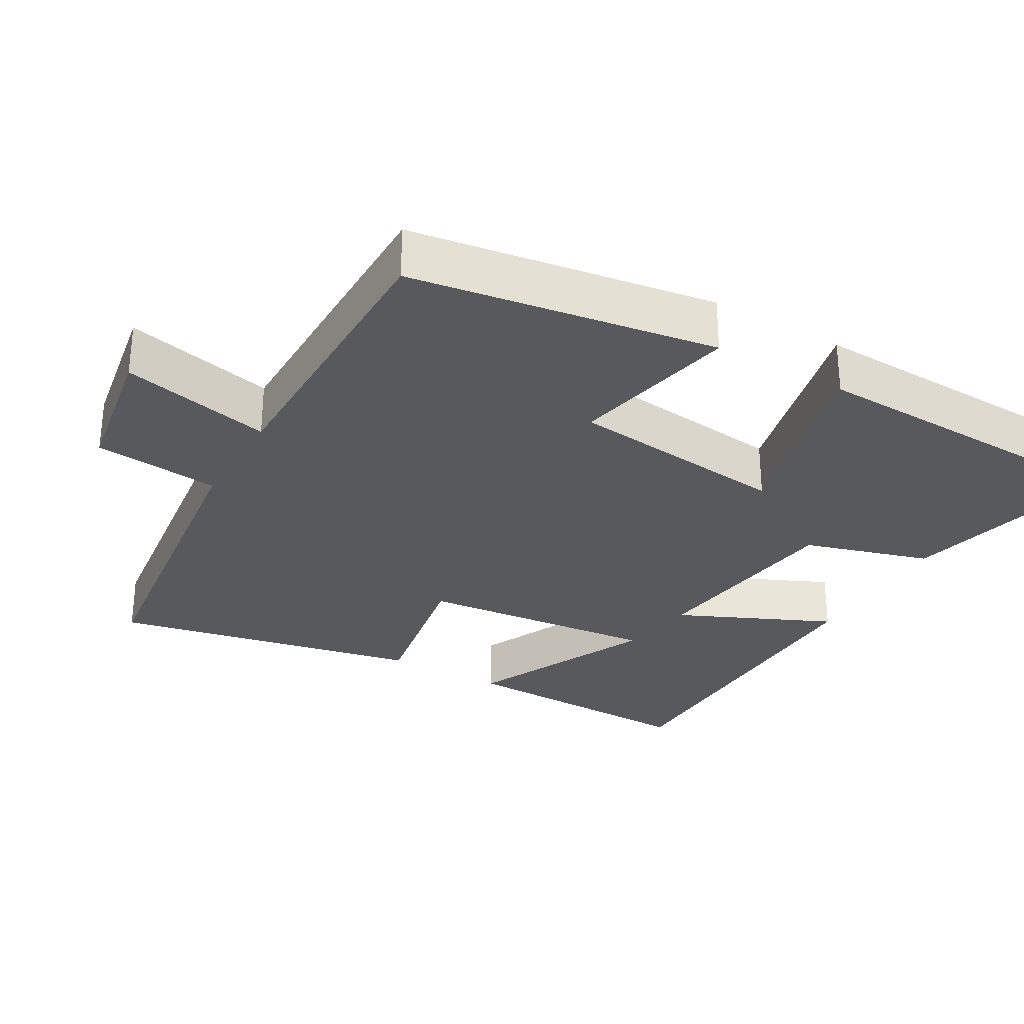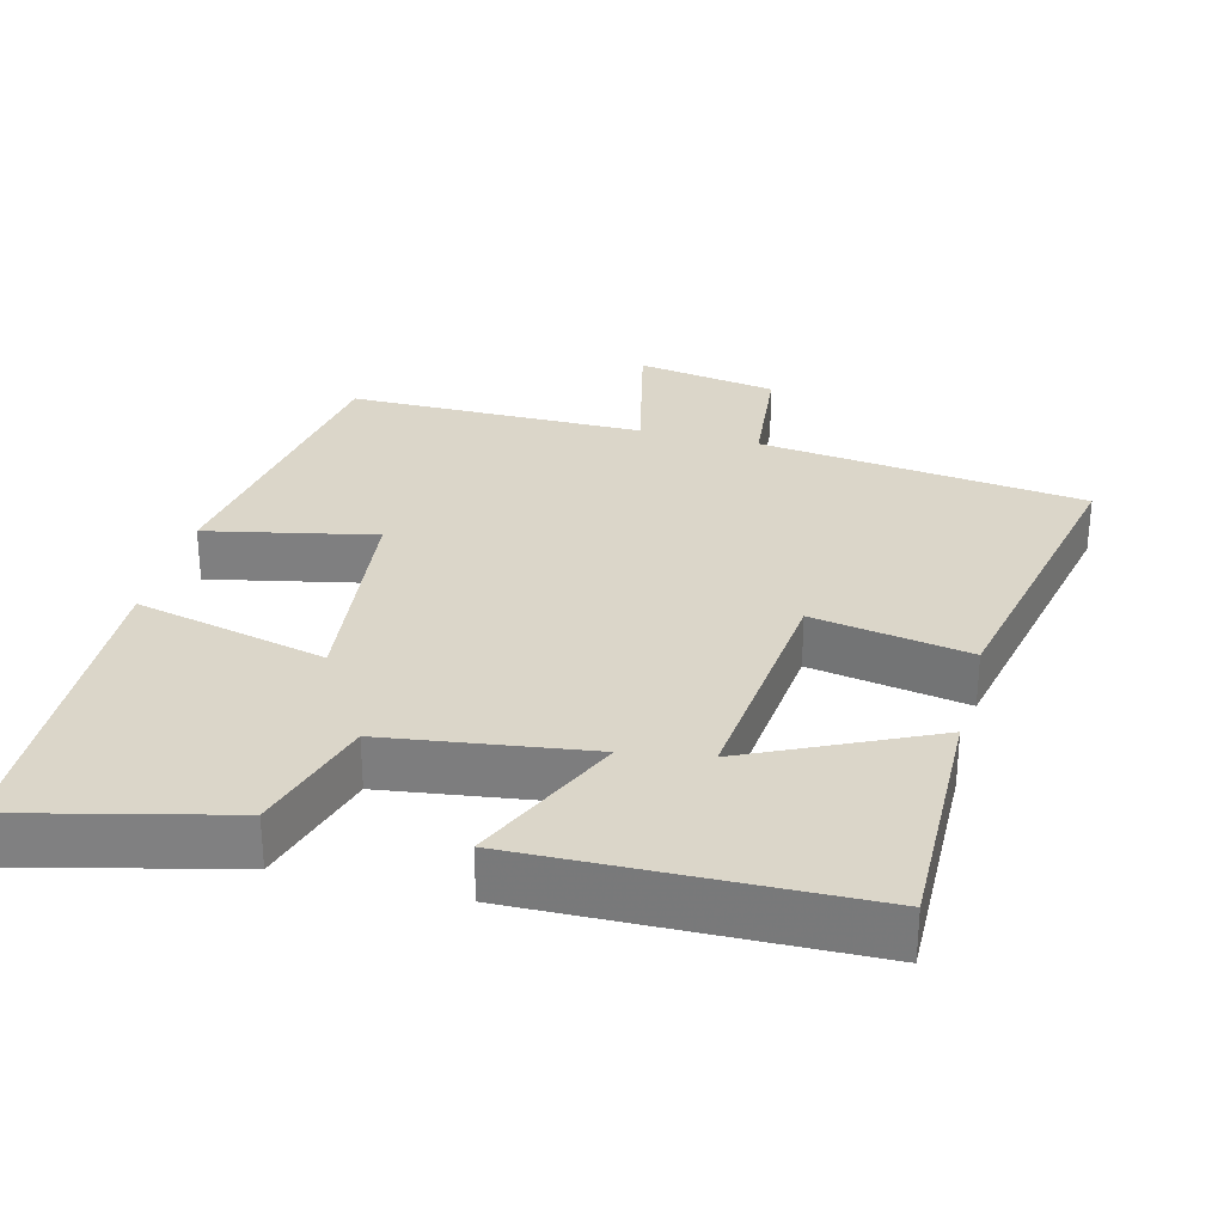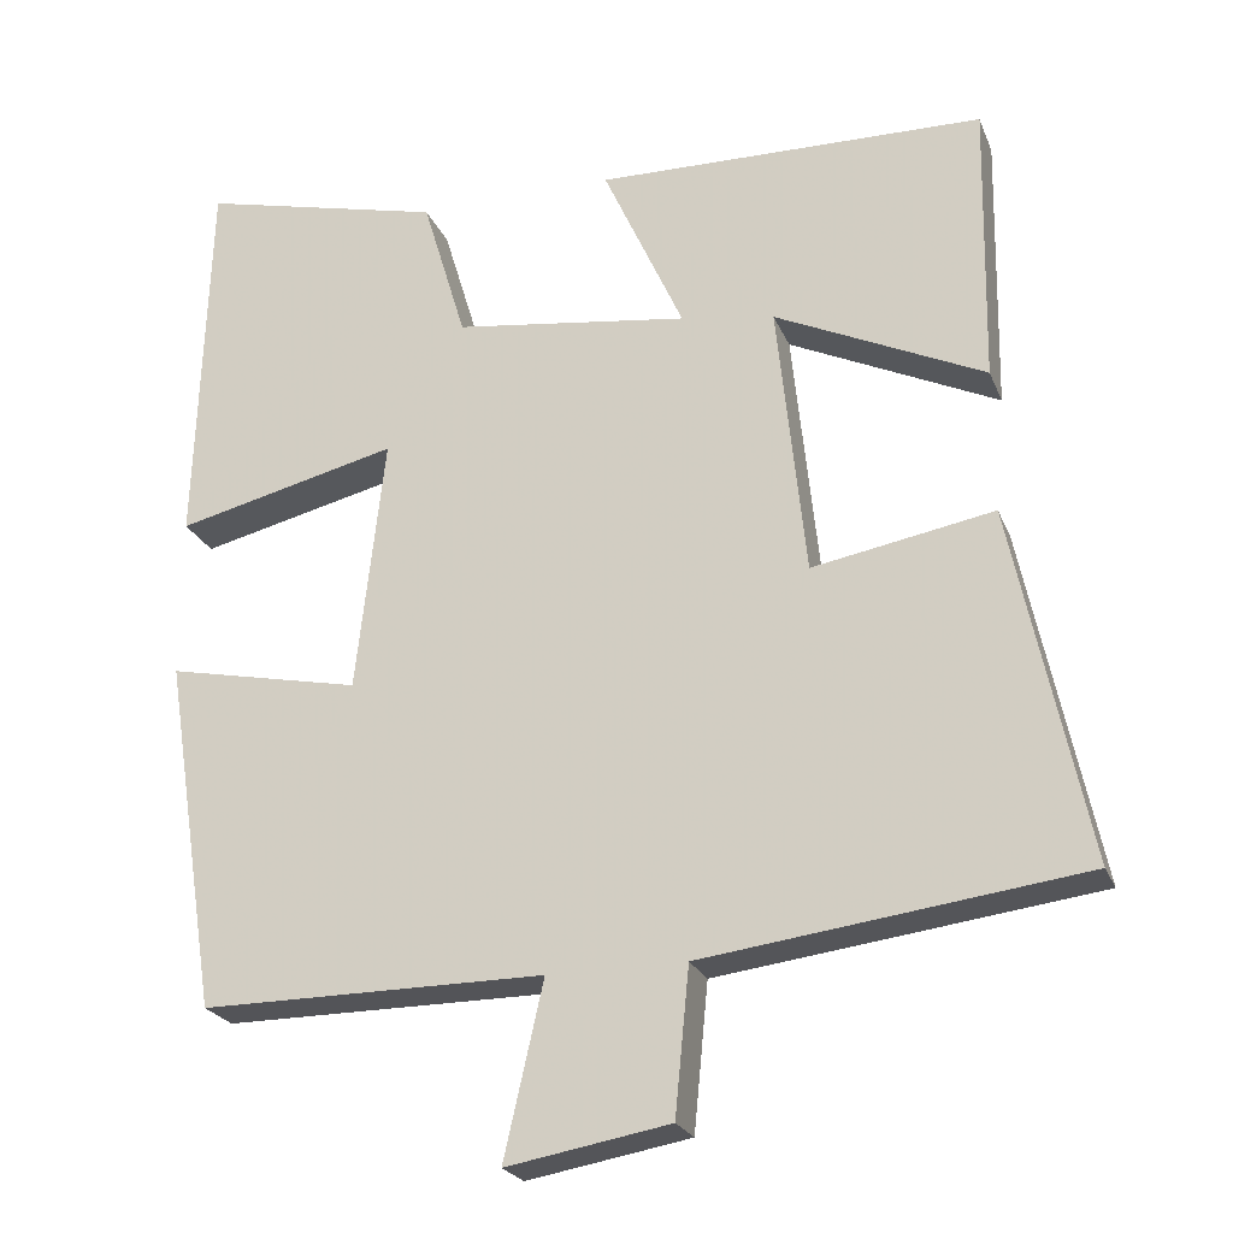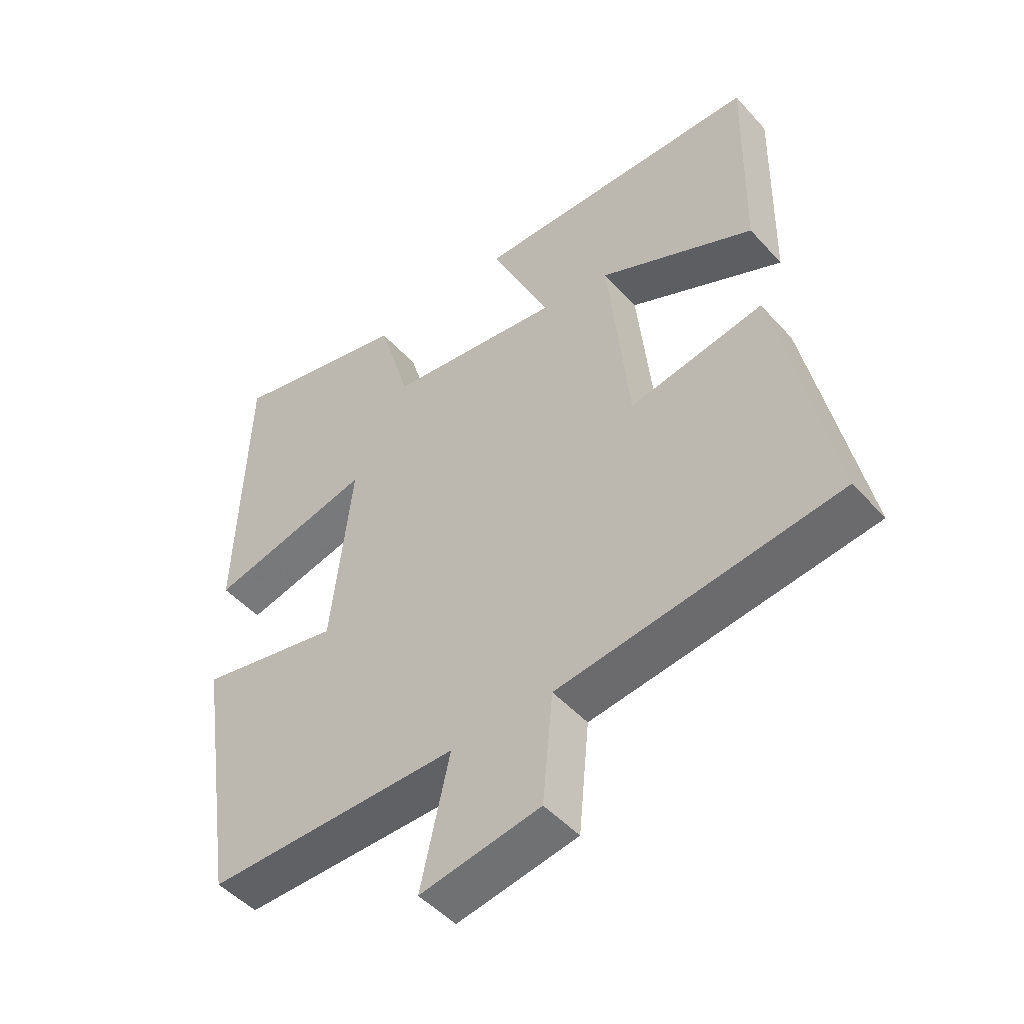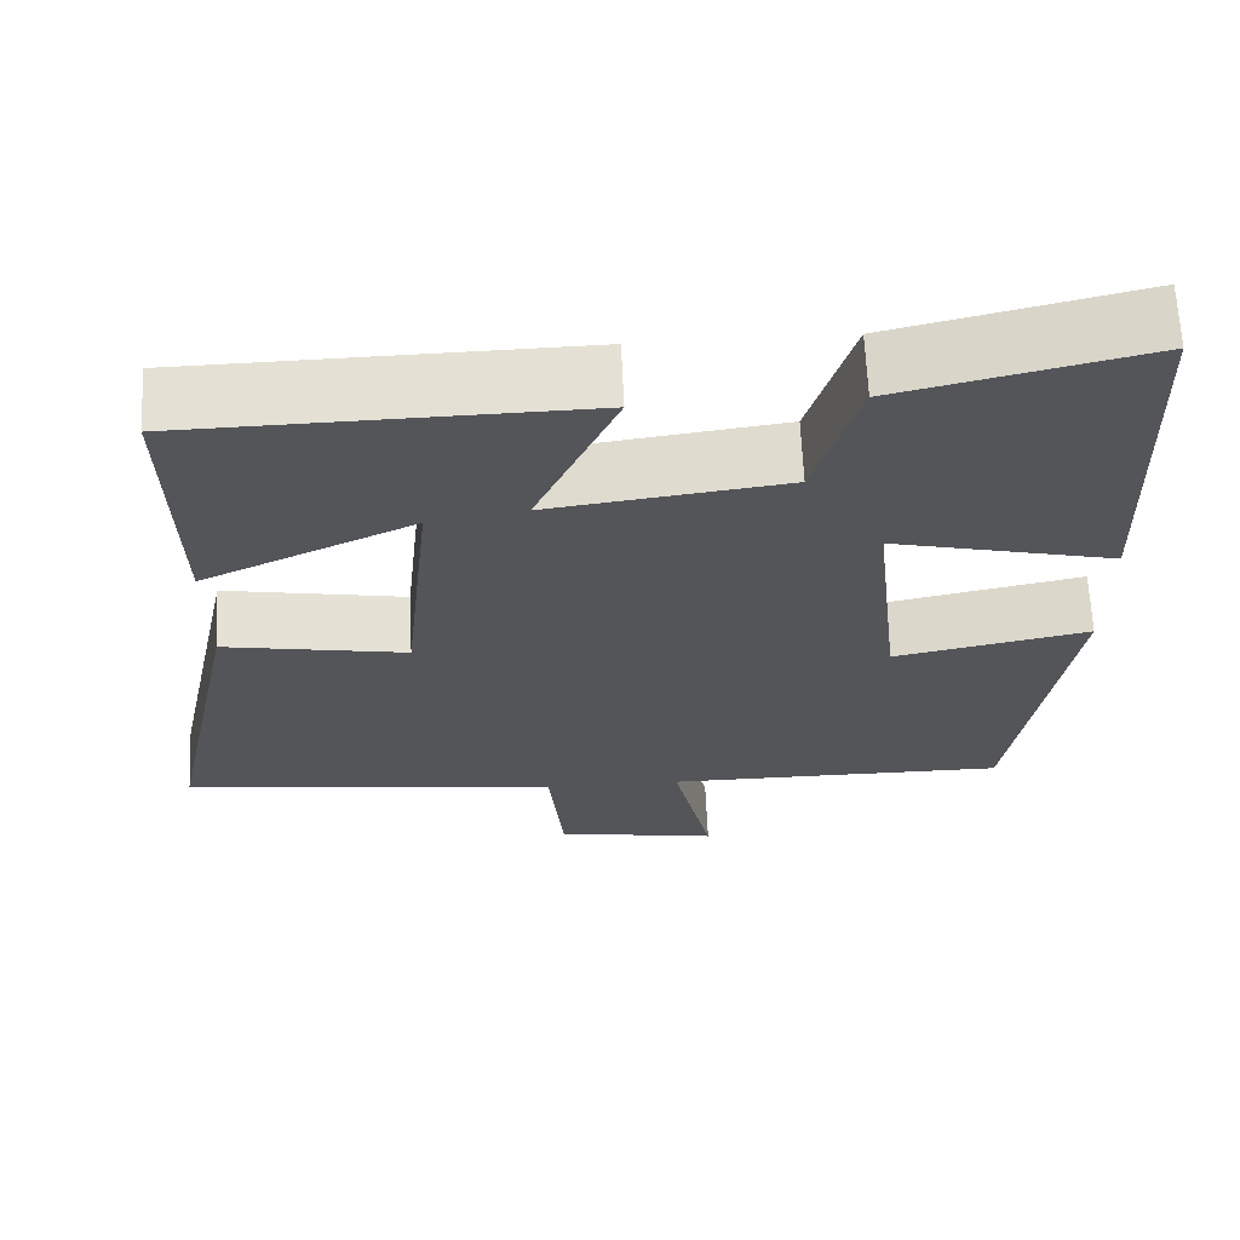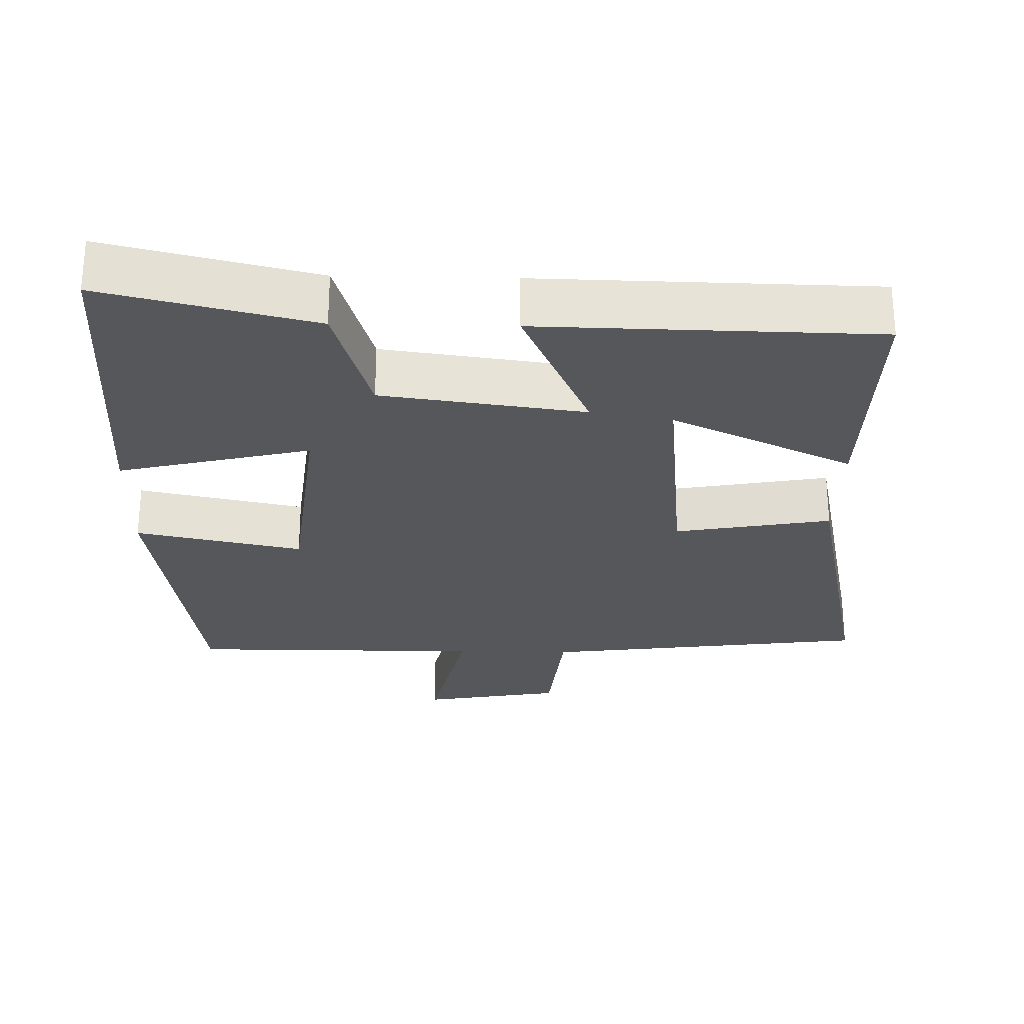
<metadata>
{"format":"obj","ext":"obj","renderer":"f3d","projection":"perspective","resolution":1024,"background":"white","views":[{"elev":-30.0,"azim":-120.0,"up":"+Y"},{"elev":29.8,"azim":14.3,"up":"+Y"},{"elev":-23.5,"azim":18.4,"up":"+Z"},{"elev":-48.4,"azim":39.8,"up":"+Z"},{"elev":65.5,"azim":177.3,"up":"+Z"},{"elev":-27.1,"azim":-1.3,"up":"+Y"}]}
</metadata>
<code>
v -0.485 0.07 0.57
v -0.194 0.07 0.5
v -0.142 0.07 0.327
v 0.138 0.07 0.289
v 0.042 0.07 0.5
v 0.506 0.07 0.491
v 0.5 0.07 0.154
v 0.25 0.07 0.271
v 0.284 0.07 -0.057
v 0.5 0.07 -0.018
v 0.589 0.07 -0.442
v 0.138 0.07 -0.5
v 0.121 0.07 -0.674
v -0.073 0.07 -0.708
v -0.026 0.07 -0.5
v -0.435 0.07 -0.501
v -0.5 0.07 -0.08
v -0.269 0.07 -0.128
v -0.235 0.07 0.176
v -0.5 0.07 0.112
v -0.485 0 0.57
v -0.194 0 0.5
v -0.142 0 0.327
v 0.138 0 0.289
v 0.042 0 0.5
v 0.506 0 0.491
v 0.5 0 0.154
v 0.25 0 0.271
v 0.284 0 -0.057
v 0.5 0 -0.018
v 0.589 0 -0.442
v 0.138 0 -0.5
v 0.121 0 -0.674
v -0.073 0 -0.708
v -0.026 0 -0.5
v -0.435 0 -0.501
v -0.5 0 -0.08
v -0.269 0 -0.128
v -0.235 0 0.176
v -0.5 0 0.112
f 19 20 1 2
f 18 19 2 3
f 15 16 17 18
f 15 18 3 4
f 12 13 14 15
f 12 15 4
f 9 10 11 12
f 8 9 12 4
f 5 6 7 8
f 4 5 8
f 22 21 40 39
f 23 22 39 38
f 38 37 36 35
f 24 23 38 35
f 35 34 33 32
f 24 35 32
f 32 31 30 29
f 24 32 29 28
f 28 27 26 25
f 28 25 24
f 1 21 22 2
f 2 22 23 3
f 3 23 24 4
f 4 24 25 5
f 5 25 26 6
f 6 26 27 7
f 7 27 28 8
f 8 28 29 9
f 9 29 30 10
f 10 30 31 11
f 11 31 32 12
f 12 32 33 13
f 13 33 34 14
f 14 34 35 15
f 15 35 36 16
f 16 36 37 17
f 17 37 38 18
f 18 38 39 19
f 19 39 40 20
f 20 40 21 1

</code>
